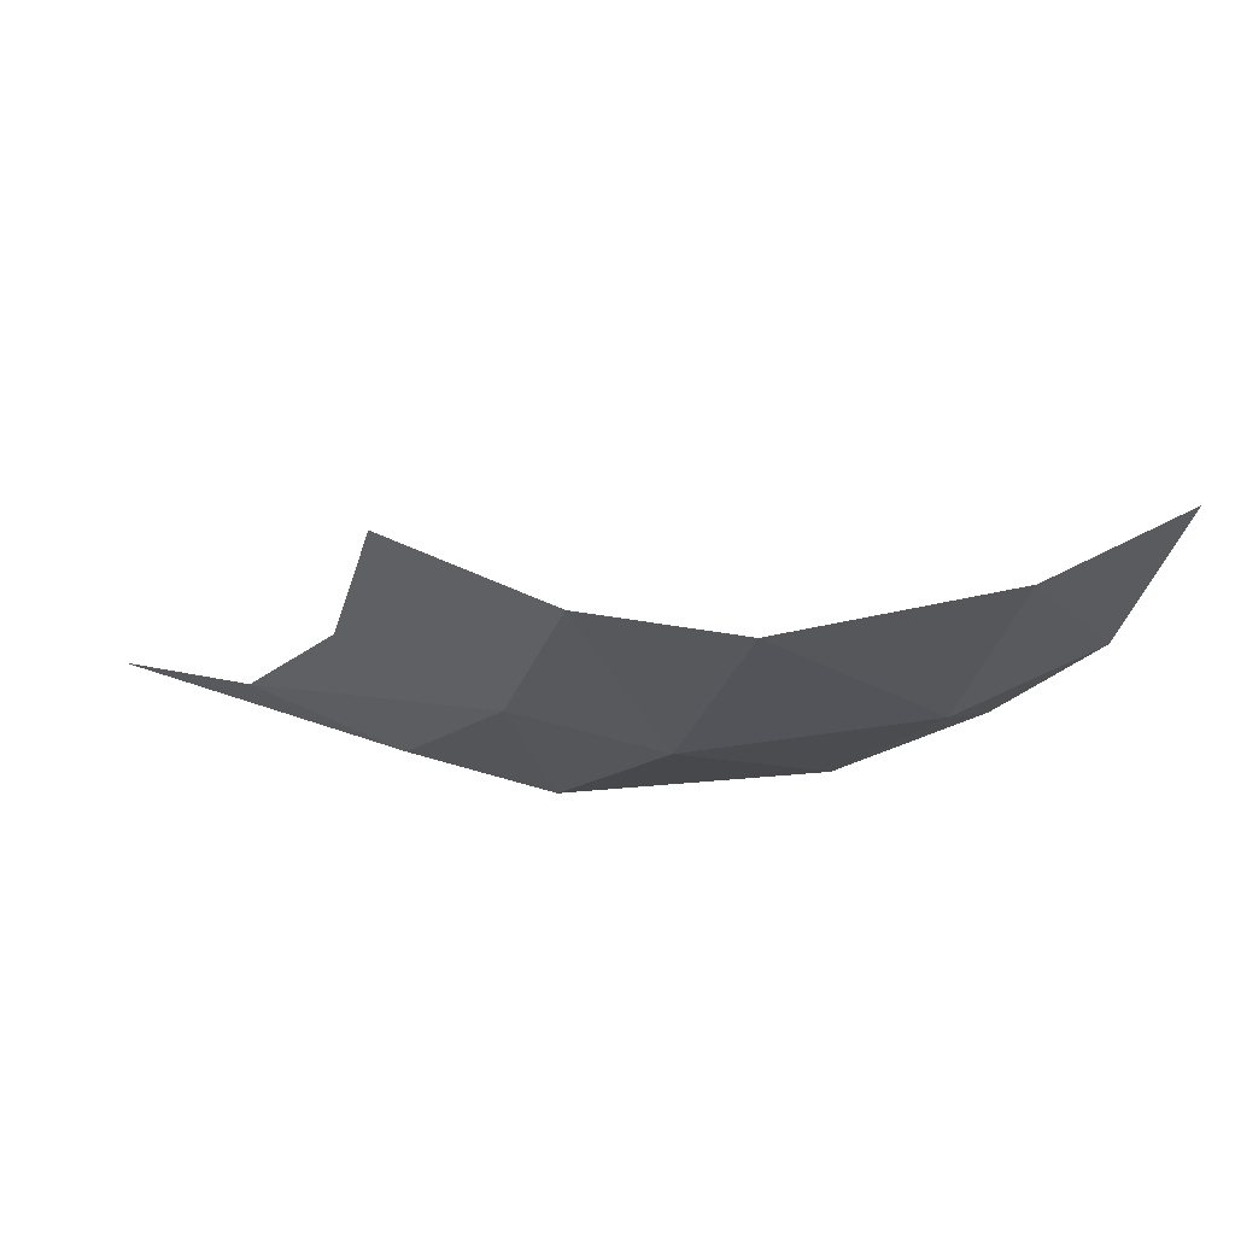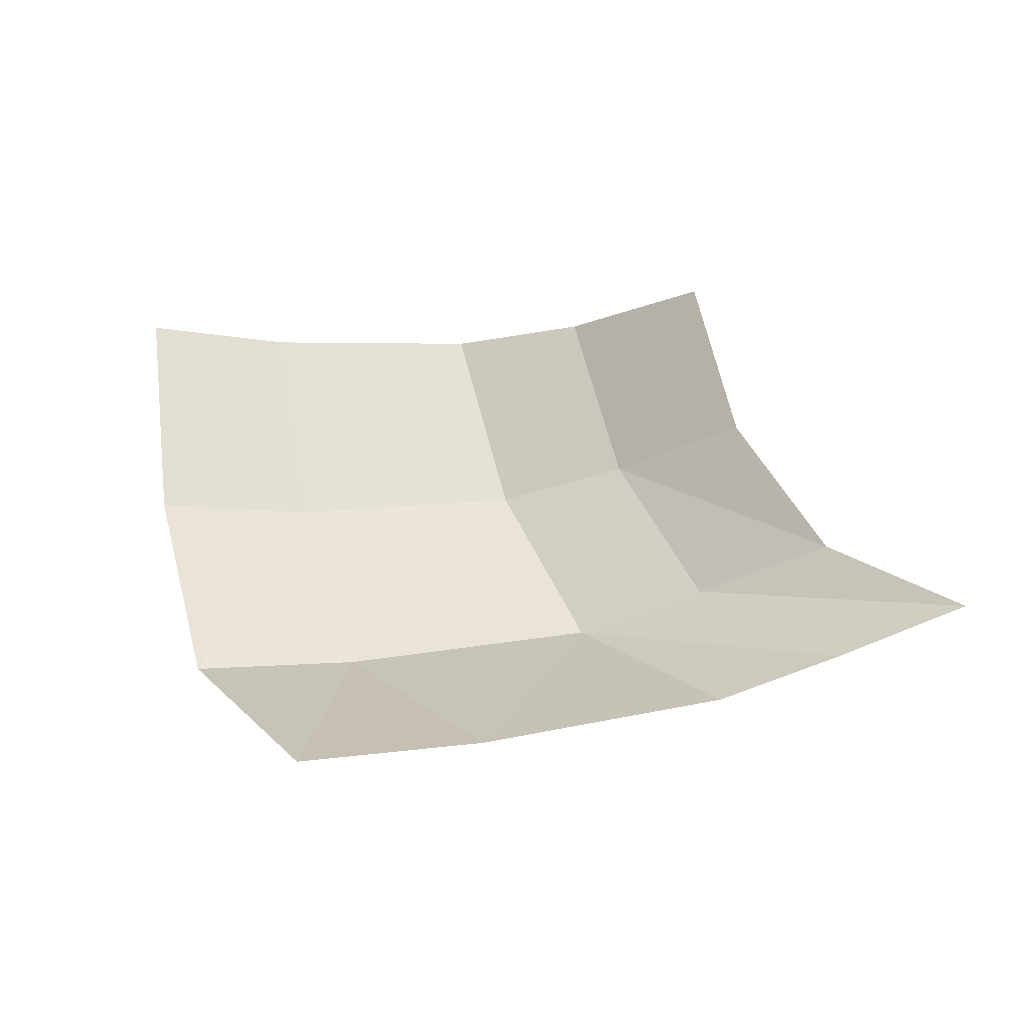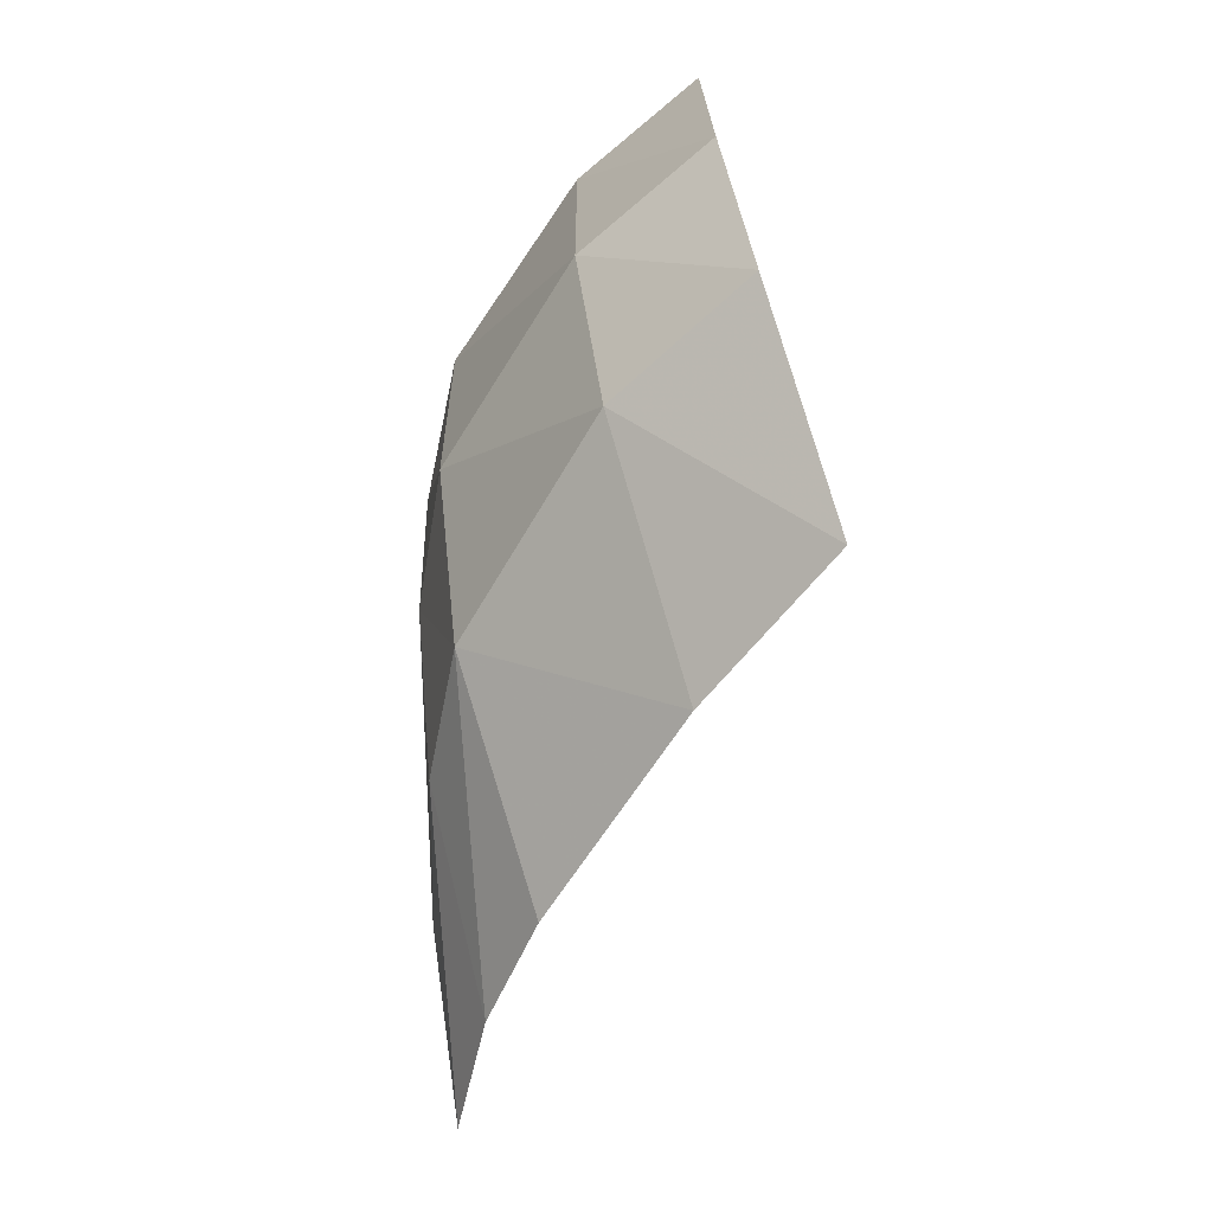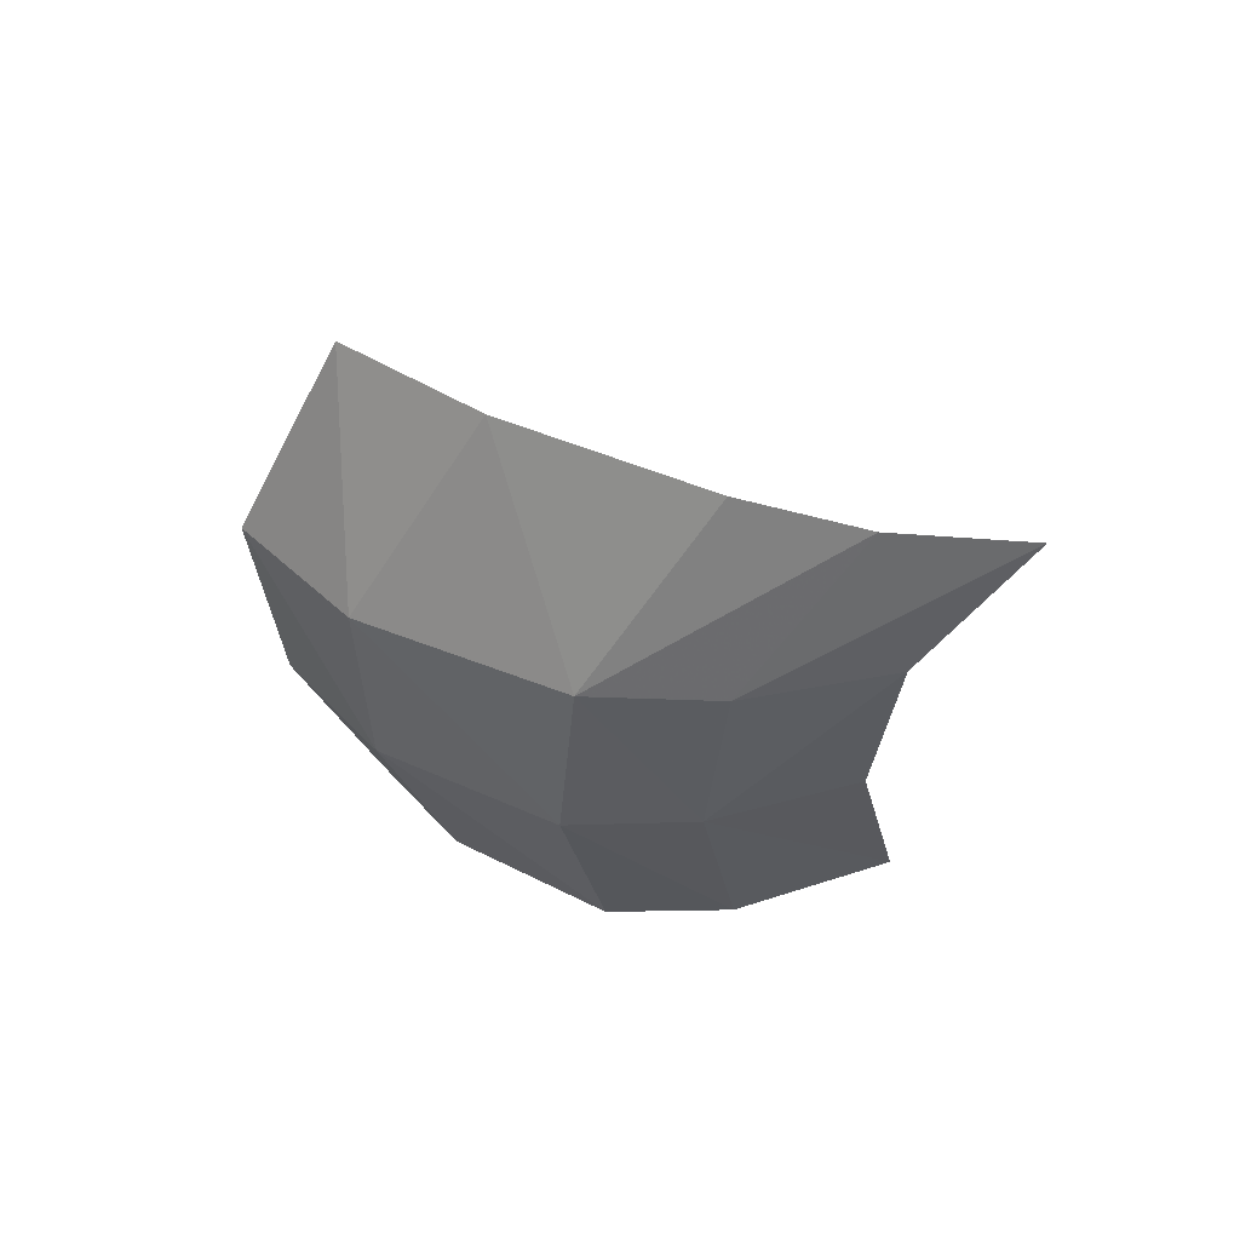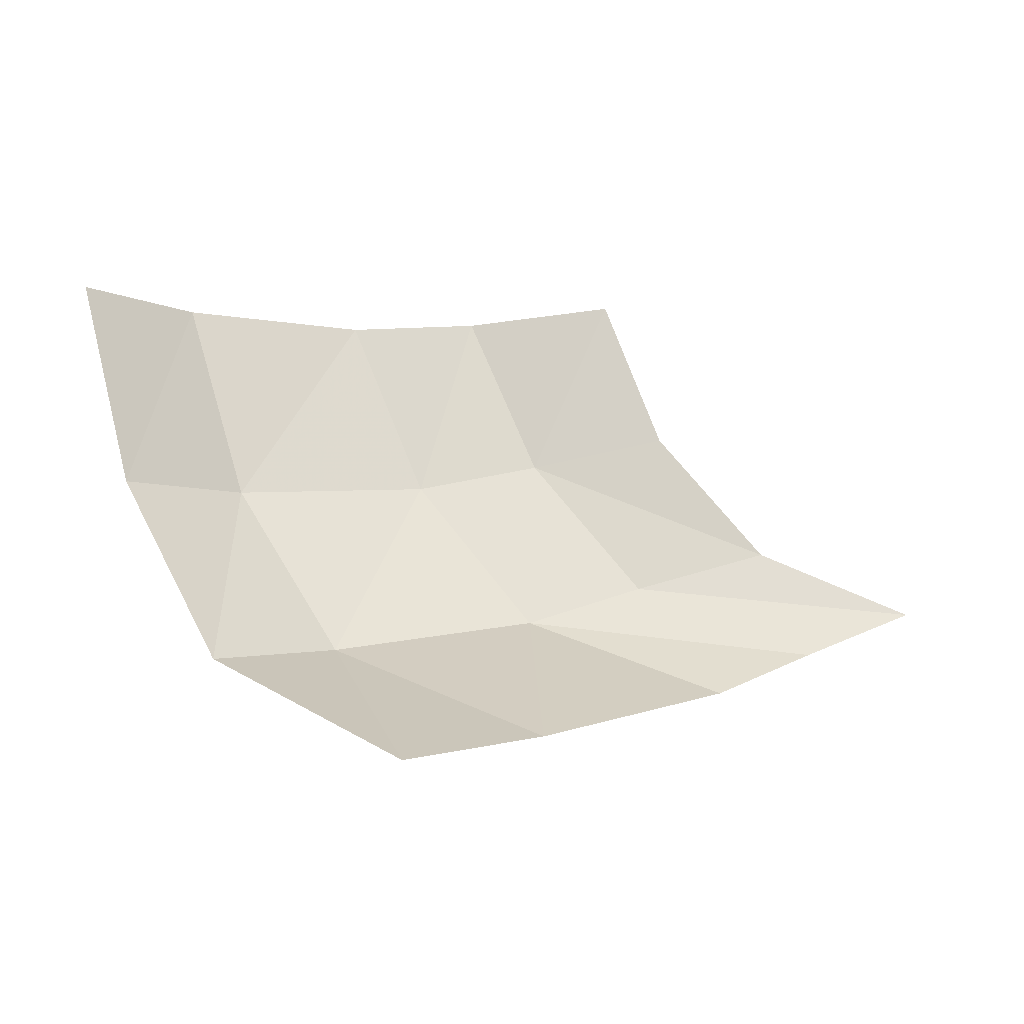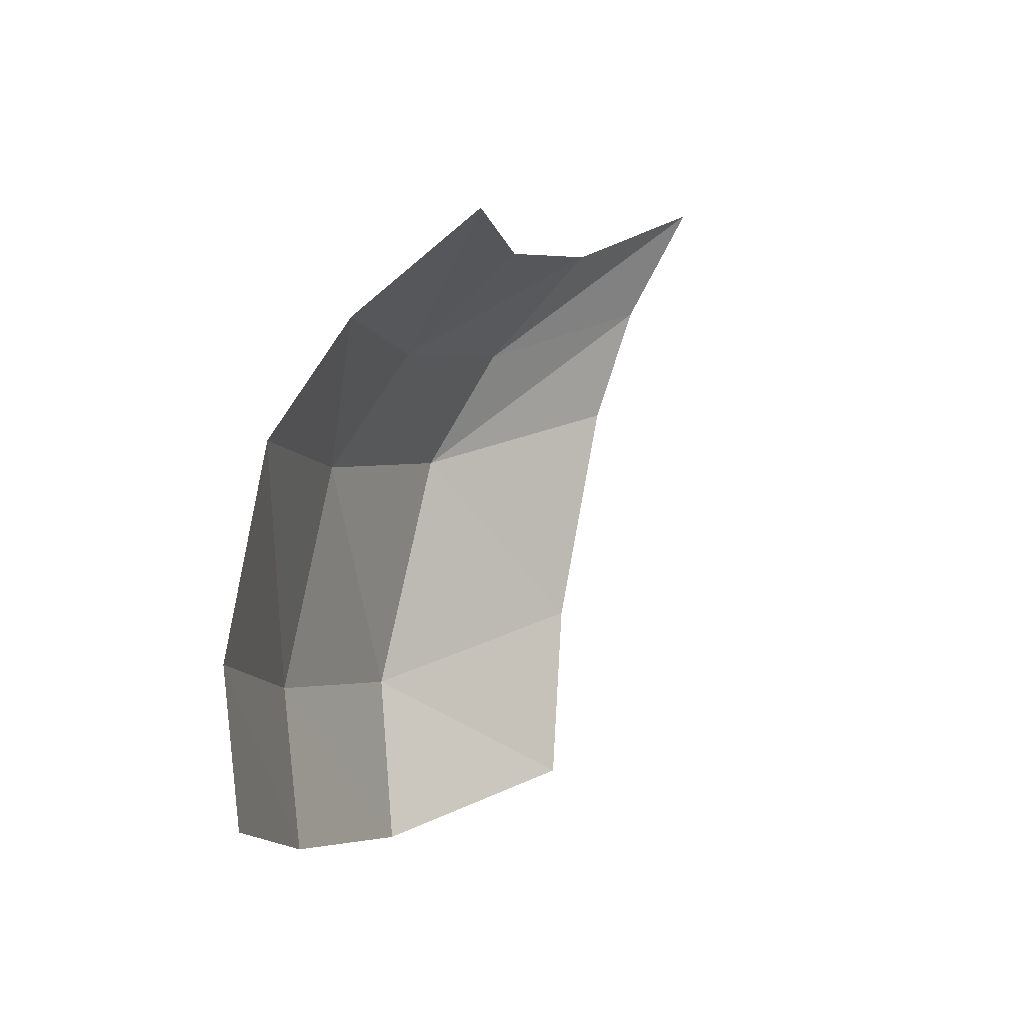
<metadata>
{"format":"obj","ext":"obj","renderer":"f3d","projection":"perspective","resolution":1024,"background":"white","views":[{"elev":57.0,"azim":19.6,"up":"+Z"},{"elev":-17.9,"azim":-148.8,"up":"+Z"},{"elev":-74.0,"azim":88.0,"up":"+Z"},{"elev":-29.1,"azim":-152.2,"up":"+Y"},{"elev":76.7,"azim":174.5,"up":"+Y"},{"elev":71.7,"azim":130.7,"up":"+Z"}]}
</metadata>
<code>
v 0.7669 -0.1288 -0.4141
v 0.5933 -0.1242 -0.3836
v 0.413 -0.0884 -0.4921
v 0.413 -0.0884 -0.4921
v 0.5567 -0.06065 -0.5379
v 0.7669 -0.1288 -0.4141
v 0.7669 -0.1288 -0.4141
v 0.8916 -0.155 -0.2215
v 0.5933 -0.1242 -0.3836
v 0.8916 -0.155 -0.2215
v 0.7129 -0.139 -0.2031
v 0.5933 -0.1242 -0.3836
v 0.9613 -0.1624 0
v 0.7681 -0.1416 0
v 0.8916 -0.155 -0.2215
v 0.7681 -0.1416 0
v 0.7129 -0.139 -0.2031
v 0.8916 -0.155 -0.2215
v 0.6865 -0.00955 -0.5841
v 0.922 -0.1032 -0.4517
v 0.5567 -0.06065 -0.5379
v 0.7669 -0.1288 -0.4141
v 0.5567 -0.06065 -0.5379
v 0.922 -0.1032 -0.4517
v 0.922 -0.1032 -0.4517
v 1.054 -0.1337 -0.2425
v 0.8916 -0.155 -0.2215
v 0.7669 -0.1288 -0.4141
v 0.9613 -0.1624 0
v 0.8916 -0.155 -0.2215
v 1.054 -0.1337 -0.2425
v 0.9244 0.1281 -0.6338
v 1.177 0.03605 -0.487
v 0.922 -0.1032 -0.4517
v 0.922 -0.1032 -0.4517
v 0.6865 -0.00955 -0.5841
v 0.9244 0.1281 -0.6338
v 1.177 0.03605 -0.487
v 1.288 0.0027 -0.2589
v 1.054 -0.1337 -0.2425
v 1.054 -0.1337 -0.2425
v 0.922 -0.1032 -0.4517
v 1.177 0.03605 -0.487
v 1.054 -0.1337 -0.2425
v 1.288 0.0027 -0.2589
v 1.127 -0.1337 0
v 1.288 0.0027 -0.2589
v 1.339 0.00035 0
v 1.127 -0.1337 0
v 1.093 0.2572 -0.6602
v 1.315 0.1756 -0.5075
v 1.177 0.03605 -0.487
v 1.415 0.1415 -0.2663
v 1.288 0.0027 -0.2589
v 1.315 0.1756 -0.5075
v 1.288 0.0027 -0.2589
v 1.177 0.03605 -0.487
v 1.315 0.1756 -0.5075
v 1.456 0.1318 0
v 1.339 0.00035 0
v 1.415 0.1415 -0.2663
v 1.339 0.00035 0
v 1.288 0.0027 -0.2589
v 1.415 0.1415 -0.2663
v 1.127 -0.1337 0
v 0.9613 -0.1624 0
v 1.054 -0.1337 -0.2425
v 1.177 0.03605 -0.487
v 0.9244 0.1281 -0.6338
v 1.093 0.2572 -0.6602
g mesh7455902
f 1 2 3
f 4 5 6
f 7 8 9
f 10 11 12
f 13 14 15
f 16 17 18
f 19 20 21
f 22 23 24
f 25 26 27
f 27 28 25
f 29 30 31
f 32 33 34
f 35 36 37
f 38 39 40
f 41 42 43
f 44 45 46
f 47 48 49
f 50 51 52
f 53 54 55
f 56 57 58
f 59 60 61
f 62 63 64
f 65 66 67
f 68 69 70

</code>
